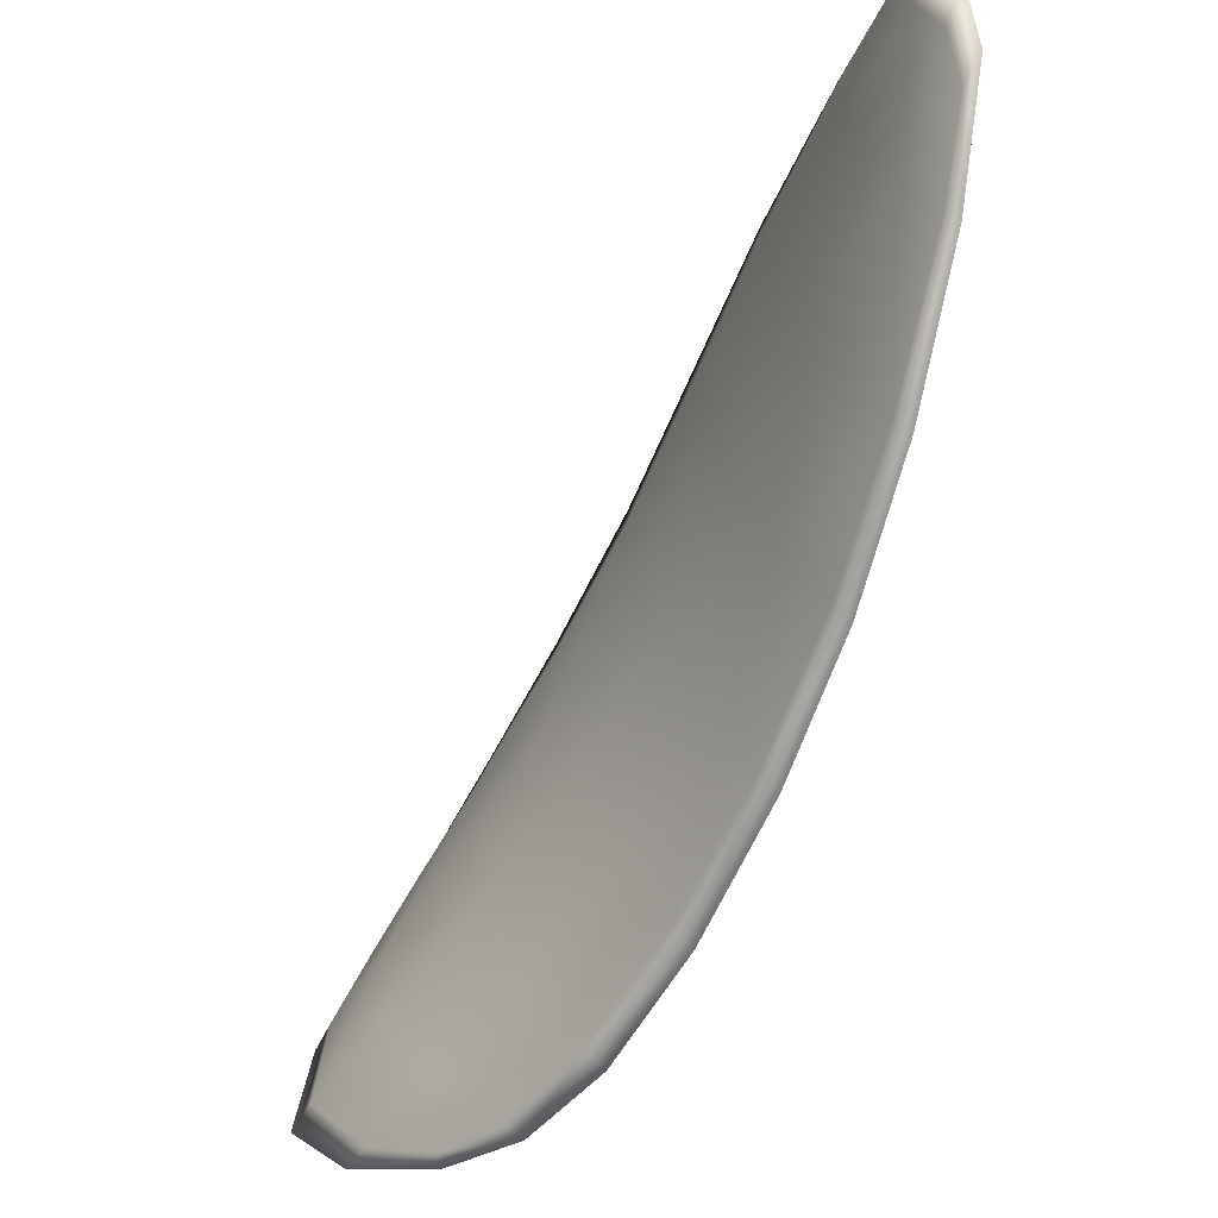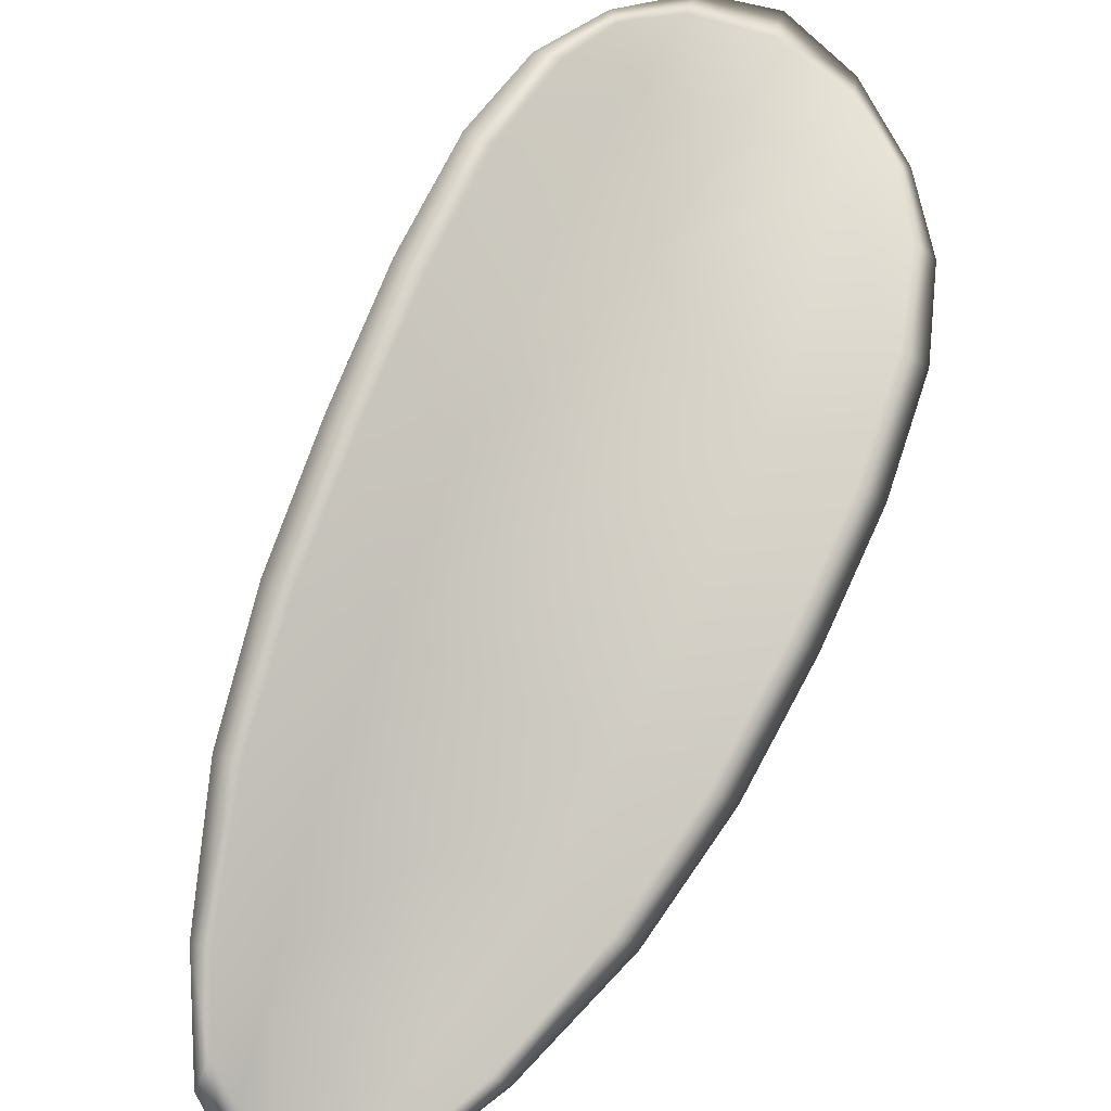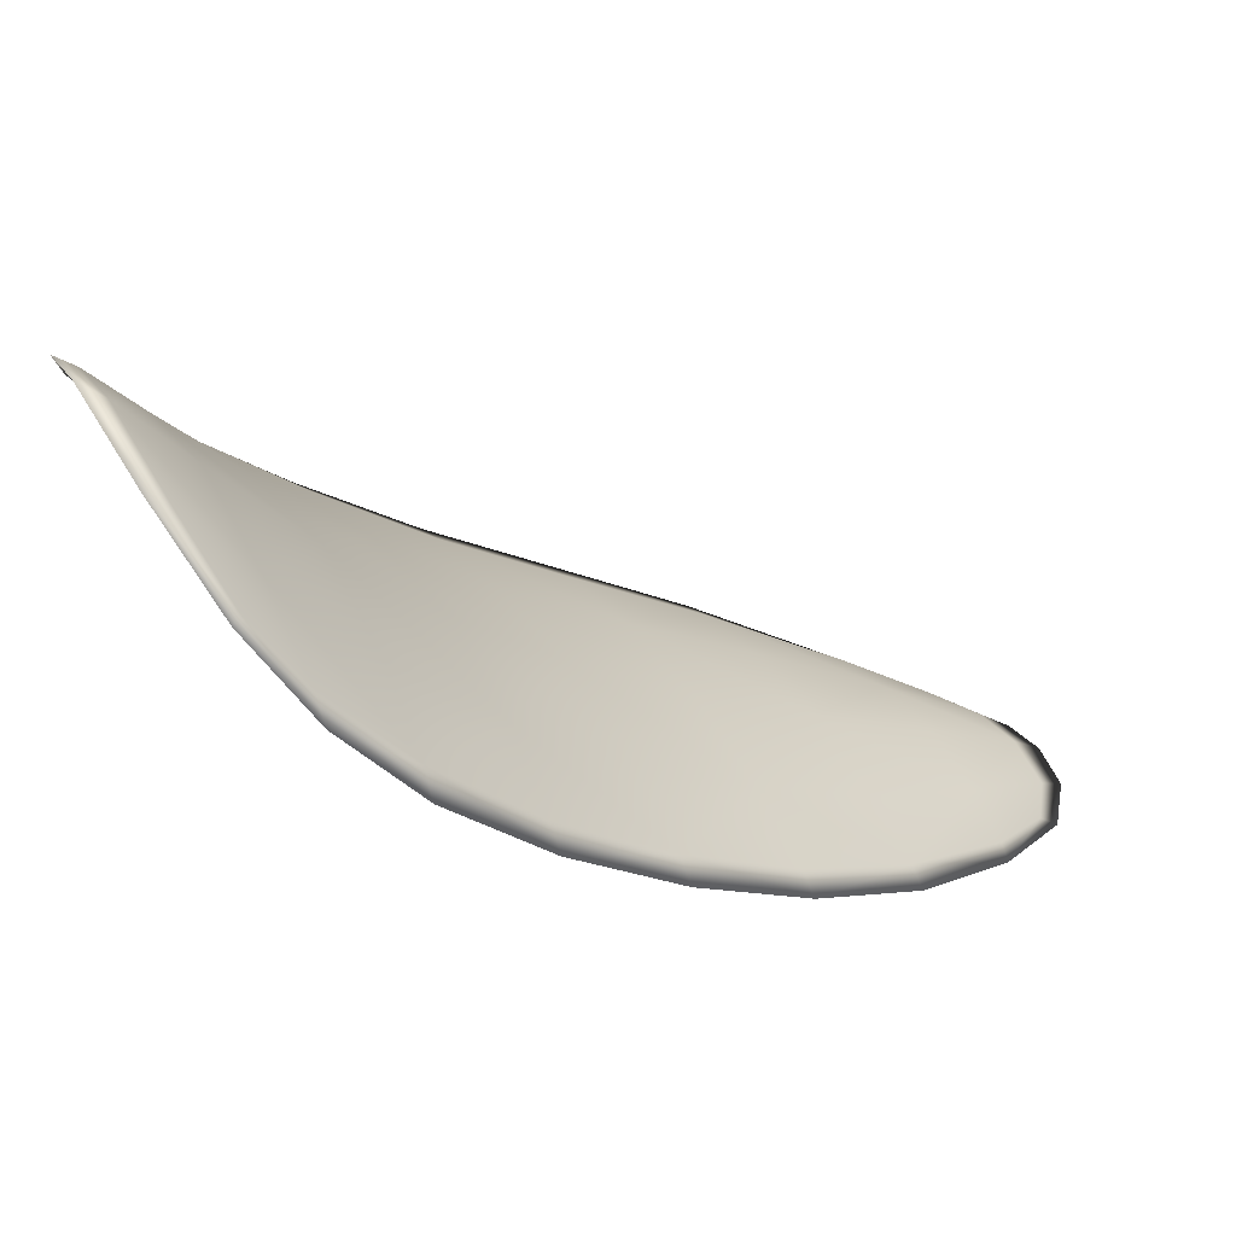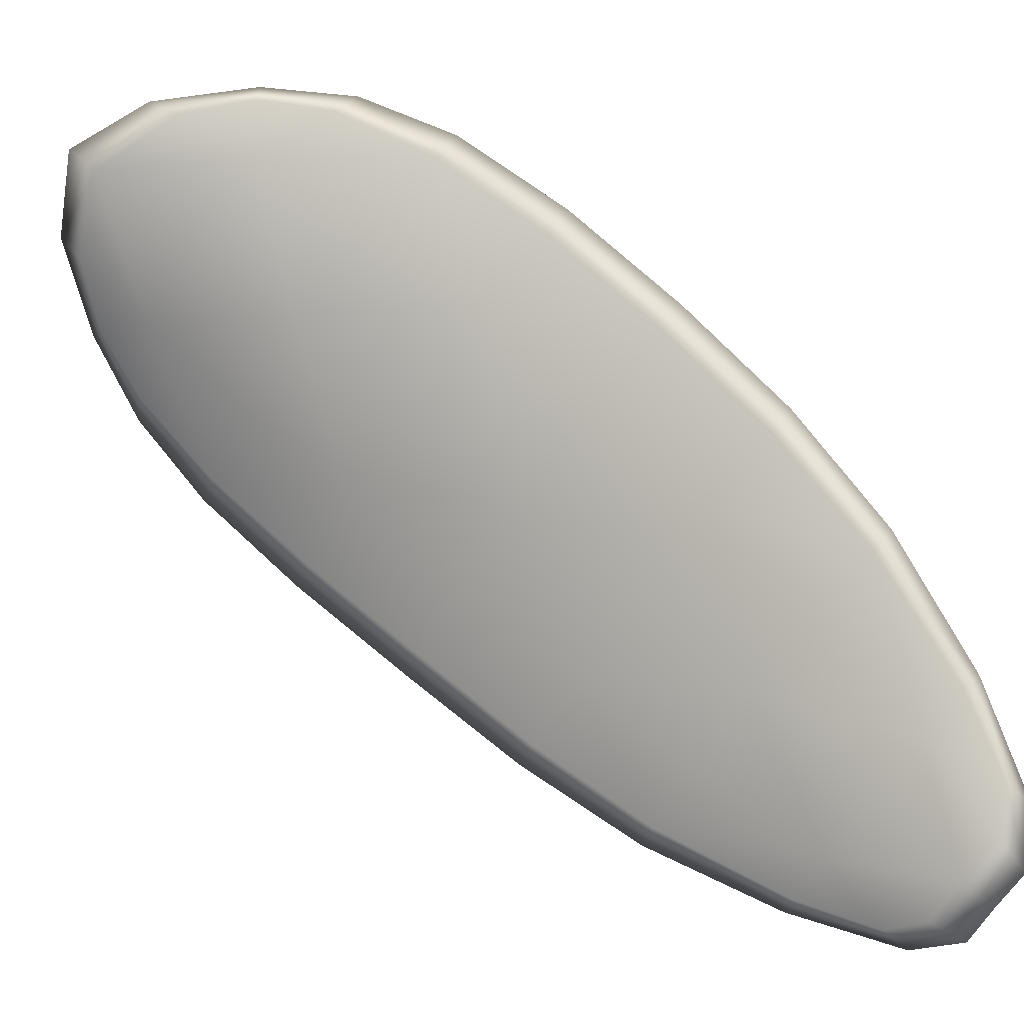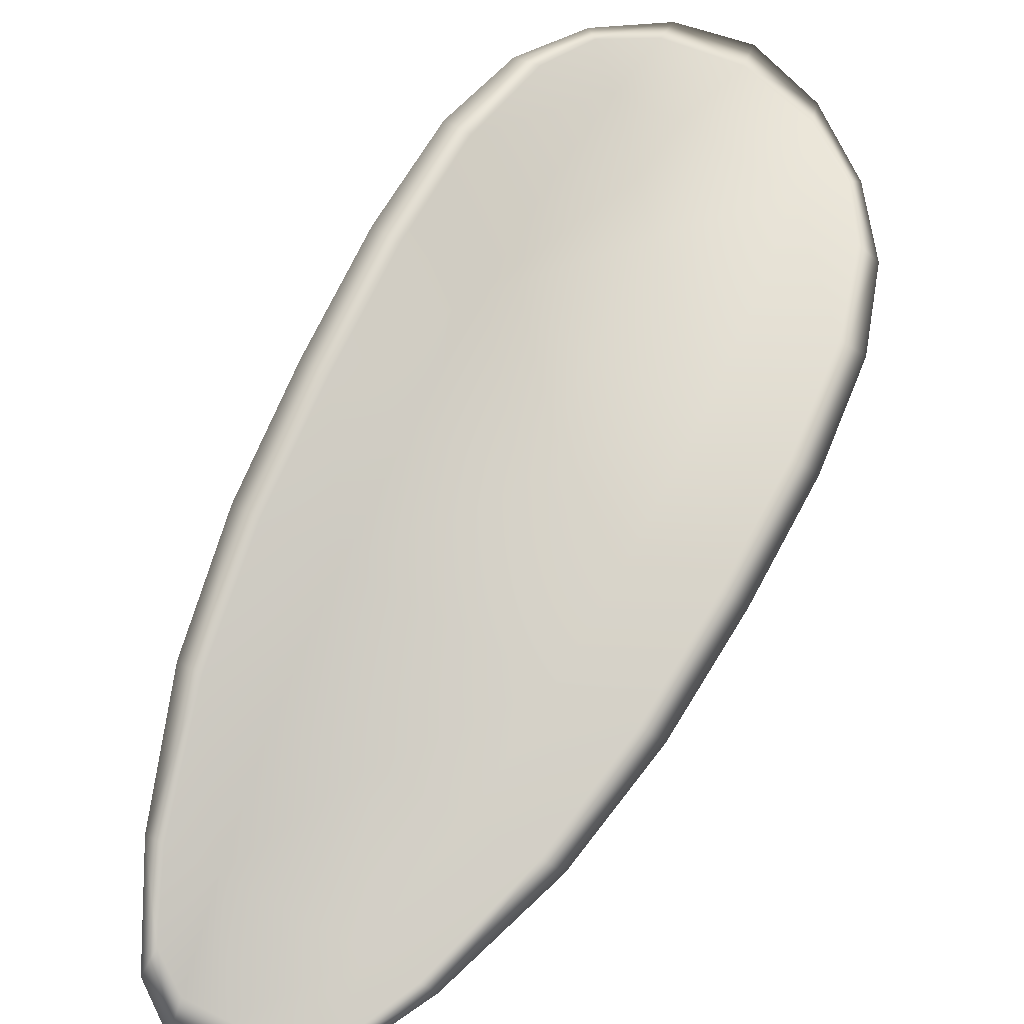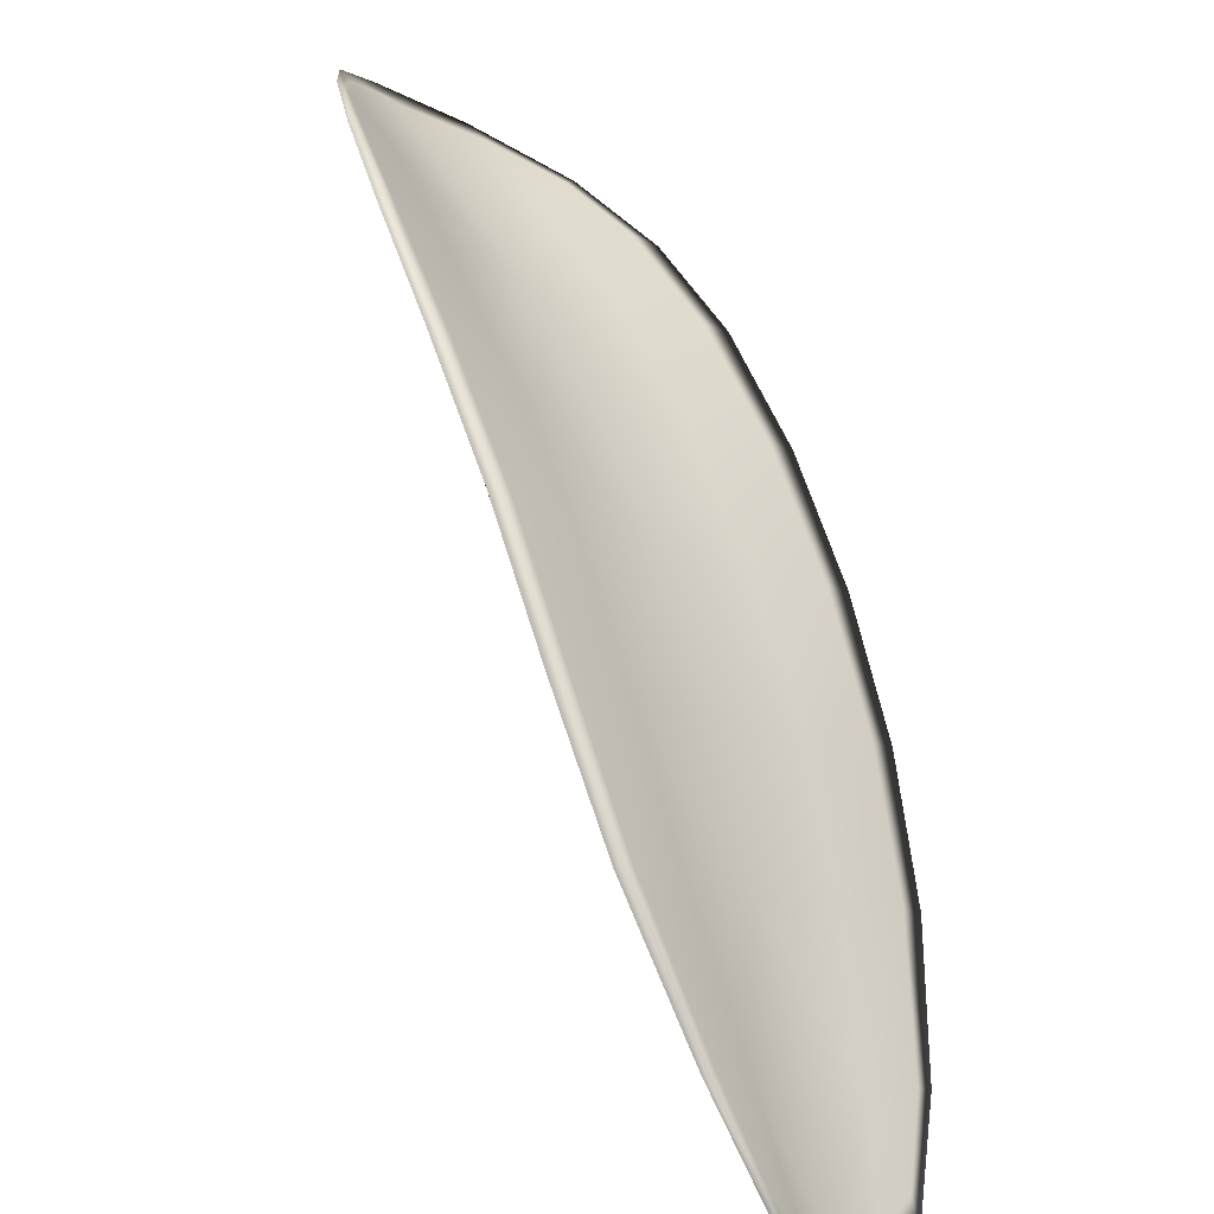
<metadata>
{"format":"obj","ext":"obj","renderer":"f3d","projection":"perspective","resolution":1024,"background":"white","views":[{"elev":-29.3,"azim":10.9,"up":"+Z"},{"elev":35.4,"azim":75.9,"up":"+Y"},{"elev":-66.1,"azim":-83.9,"up":"+Z"},{"elev":-37.3,"azim":-61.1,"up":"+Y"},{"elev":29.2,"azim":80.9,"up":"+Y"},{"elev":22.9,"azim":22.3,"up":"+Y"}]}
</metadata>
<code>
v -2.411 0.7871 -1.238
v -2.413 0.7879 -1.236
v -2.411 0.7867 -1.235
v -2.41 0.7859 -1.237
v -2.409 0.7854 -1.238
v -2.41 0.7865 -1.238
v -2.412 0.7872 -1.239
v -2.413 0.7879 -1.238
v -2.414 0.7887 -1.237
v -2.413 0.7887 -1.234
v -2.412 0.7894 -1.233
v -2.411 0.7886 -1.232
v -2.411 0.7878 -1.233
v -2.414 0.7893 -1.236
v -2.413 0.7896 -1.234
v -2.406 0.783 -1.229
v -2.407 0.7838 -1.227
v -2.405 0.7818 -1.226
v -2.405 0.7811 -1.227
v -2.405 0.7802 -1.229
v -2.406 0.782 -1.23
v -2.407 0.7838 -1.232
v -2.408 0.7848 -1.23
v -2.408 0.7857 -1.229
v -2.405 0.7812 -1.232
v -2.404 0.7794 -1.23
v -2.403 0.7789 -1.232
v -2.404 0.7806 -1.233
v -2.406 0.7823 -1.235
v -2.406 0.7829 -1.234
v -2.408 0.7845 -1.235
v -2.409 0.7853 -1.233
v -2.407 0.784 -1.237
v -2.409 0.7864 -1.232
v -2.41 0.7874 -1.23
v -2.404 0.7789 -1.226
v -2.404 0.7795 -1.225
v -2.403 0.7781 -1.225
v -2.403 0.7773 -1.226
v -2.403 0.7768 -1.226
v -2.403 0.7783 -1.227
v -2.403 0.7777 -1.229
v -2.402 0.7765 -1.227
v -2.402 0.7766 -1.228
v -2.402 0.7774 -1.229
v -2.412 0.7869 -1.238
v -2.413 0.7877 -1.236
v -2.414 0.7886 -1.237
v -2.413 0.7878 -1.238
v -2.412 0.7871 -1.239
v -2.41 0.7864 -1.238
v -2.409 0.7853 -1.238
v -2.41 0.7857 -1.237
v -2.411 0.7865 -1.235
v -2.413 0.7886 -1.234
v -2.413 0.7893 -1.233
v -2.413 0.7895 -1.234
v -2.414 0.7892 -1.236
v -2.411 0.7876 -1.233
v -2.411 0.7886 -1.232
v -2.407 0.7829 -1.229
v -2.407 0.7837 -1.227
v -2.408 0.7856 -1.229
v -2.408 0.7847 -1.23
v -2.407 0.7836 -1.232
v -2.406 0.7819 -1.23
v -2.405 0.7801 -1.229
v -2.405 0.781 -1.227
v -2.406 0.7817 -1.226
v -2.405 0.7811 -1.232
v -2.407 0.7828 -1.234
v -2.406 0.7822 -1.235
v -2.405 0.7805 -1.233
v -2.403 0.7789 -1.232
v -2.404 0.7793 -1.23
v -2.408 0.7844 -1.235
v -2.409 0.7852 -1.233
v -2.407 0.7838 -1.237
v -2.41 0.7863 -1.232
v -2.41 0.7873 -1.23
v -2.404 0.7788 -1.226
v -2.404 0.7794 -1.225
v -2.404 0.7781 -1.227
v -2.403 0.7767 -1.226
v -2.403 0.7772 -1.226
v -2.403 0.778 -1.225
v -2.403 0.7776 -1.229
v -2.402 0.7773 -1.229
v -2.402 0.7765 -1.228
v -2.402 0.7764 -1.227
v -2.404 0.7797 -1.225
v -2.403 0.7777 -1.225
v -2.406 0.782 -1.226
v -2.403 0.778 -1.225
v -2.402 0.776 -1.227
v -2.402 0.7762 -1.228
v -2.402 0.7763 -1.226
v -2.402 0.7765 -1.228
v -2.41 0.7863 -1.239
v -2.412 0.7872 -1.239
v -2.409 0.7852 -1.238
v -2.412 0.7871 -1.239
v -2.414 0.7895 -1.236
v -2.413 0.7897 -1.234
v -2.414 0.7889 -1.237
v -2.413 0.7895 -1.234
v -2.412 0.7896 -1.233
v -2.411 0.7889 -1.231
v -2.402 0.7767 -1.225
v -2.402 0.7772 -1.23
v -2.403 0.7787 -1.232
v -2.413 0.7881 -1.238
v -2.407 0.7837 -1.237
v -2.406 0.7821 -1.236
v -2.41 0.7876 -1.23
v -2.408 0.7859 -1.228
v -2.407 0.7841 -1.227
v -2.404 0.7804 -1.234
f 1 2 3
f 1 3 4
f 1 4 5
f 1 5 6
f 1 6 7
f 1 7 8
f 1 8 9
f 1 9 2
f 10 11 12
f 10 12 13
f 10 13 3
f 10 3 2
f 10 2 9
f 10 9 14
f 10 14 15
f 10 15 11
f 16 17 18
f 16 18 19
f 16 19 20
f 16 20 21
f 16 21 22
f 16 22 23
f 16 23 24
f 16 24 17
f 25 21 20
f 25 20 26
f 25 26 27
f 25 27 28
f 25 28 29
f 25 29 30
f 25 30 22
f 25 22 21
f 31 32 22
f 31 22 30
f 31 30 29
f 31 29 33
f 31 33 5
f 31 5 4
f 31 4 3
f 31 3 32
f 34 35 24
f 34 24 23
f 34 23 22
f 34 22 32
f 34 32 3
f 34 3 13
f 34 13 12
f 34 12 35
f 36 37 38
f 36 38 39
f 36 39 40
f 36 40 41
f 36 41 20
f 36 20 19
f 36 19 18
f 36 18 37
f 42 41 40
f 42 40 43
f 42 43 44
f 42 44 45
f 42 45 27
f 42 27 26
f 42 26 20
f 42 20 41
f 46 47 48
f 46 48 49
f 46 49 50
f 46 50 51
f 46 51 52
f 46 52 53
f 46 53 54
f 46 54 47
f 55 56 57
f 55 57 58
f 55 58 48
f 55 48 47
f 55 47 54
f 55 54 59
f 55 59 60
f 55 60 56
f 61 62 63
f 61 63 64
f 61 64 65
f 61 65 66
f 61 66 67
f 61 67 68
f 61 68 69
f 61 69 62
f 70 66 65
f 70 65 71
f 70 71 72
f 70 72 73
f 70 73 74
f 70 74 75
f 70 75 67
f 70 67 66
f 76 77 54
f 76 54 53
f 76 53 52
f 76 52 78
f 76 78 72
f 76 72 71
f 76 71 65
f 76 65 77
f 79 80 60
f 79 60 59
f 79 59 54
f 79 54 77
f 79 77 65
f 79 65 64
f 79 64 63
f 79 63 80
f 81 82 69
f 81 69 68
f 81 68 67
f 81 67 83
f 81 83 84
f 81 84 85
f 81 85 86
f 81 86 82
f 87 83 67
f 87 67 75
f 87 75 74
f 87 74 88
f 87 88 89
f 87 89 90
f 87 90 84
f 87 84 83
f 91 92 38
f 91 38 37
f 91 37 18
f 91 18 93
f 91 93 69
f 91 69 82
f 91 82 94
f 91 94 92
f 95 96 44
f 95 44 43
f 95 43 40
f 95 40 97
f 95 97 84
f 95 84 90
f 95 90 98
f 95 98 96
f 99 100 7
f 99 7 6
f 99 6 5
f 99 5 101
f 99 101 52
f 99 52 51
f 99 51 102
f 99 102 100
f 103 104 15
f 103 15 14
f 103 14 9
f 103 9 105
f 103 105 48
f 103 48 58
f 103 58 106
f 103 106 104
f 107 108 12
f 107 12 11
f 107 11 15
f 107 15 104
f 107 104 106
f 107 106 56
f 107 56 60
f 107 60 108
f 109 97 40
f 109 40 39
f 109 39 38
f 109 38 92
f 109 92 94
f 109 94 85
f 109 85 84
f 109 84 97
f 110 111 27
f 110 27 45
f 110 45 44
f 110 44 96
f 110 96 98
f 110 98 88
f 110 88 74
f 110 74 111
f 112 105 9
f 112 9 8
f 112 8 7
f 112 7 100
f 112 100 102
f 112 102 49
f 112 49 48
f 112 48 105
f 113 101 5
f 113 5 33
f 113 33 29
f 113 29 114
f 113 114 72
f 113 72 78
f 113 78 52
f 113 52 101
f 115 116 24
f 115 24 35
f 115 35 12
f 115 12 108
f 115 108 60
f 115 60 80
f 115 80 63
f 115 63 116
f 117 93 18
f 117 18 17
f 117 17 24
f 117 24 116
f 117 116 63
f 117 63 62
f 117 62 69
f 117 69 93
f 118 114 29
f 118 29 28
f 118 28 27
f 118 27 111
f 118 111 74
f 118 74 73
f 118 73 72
f 118 72 114

</code>
